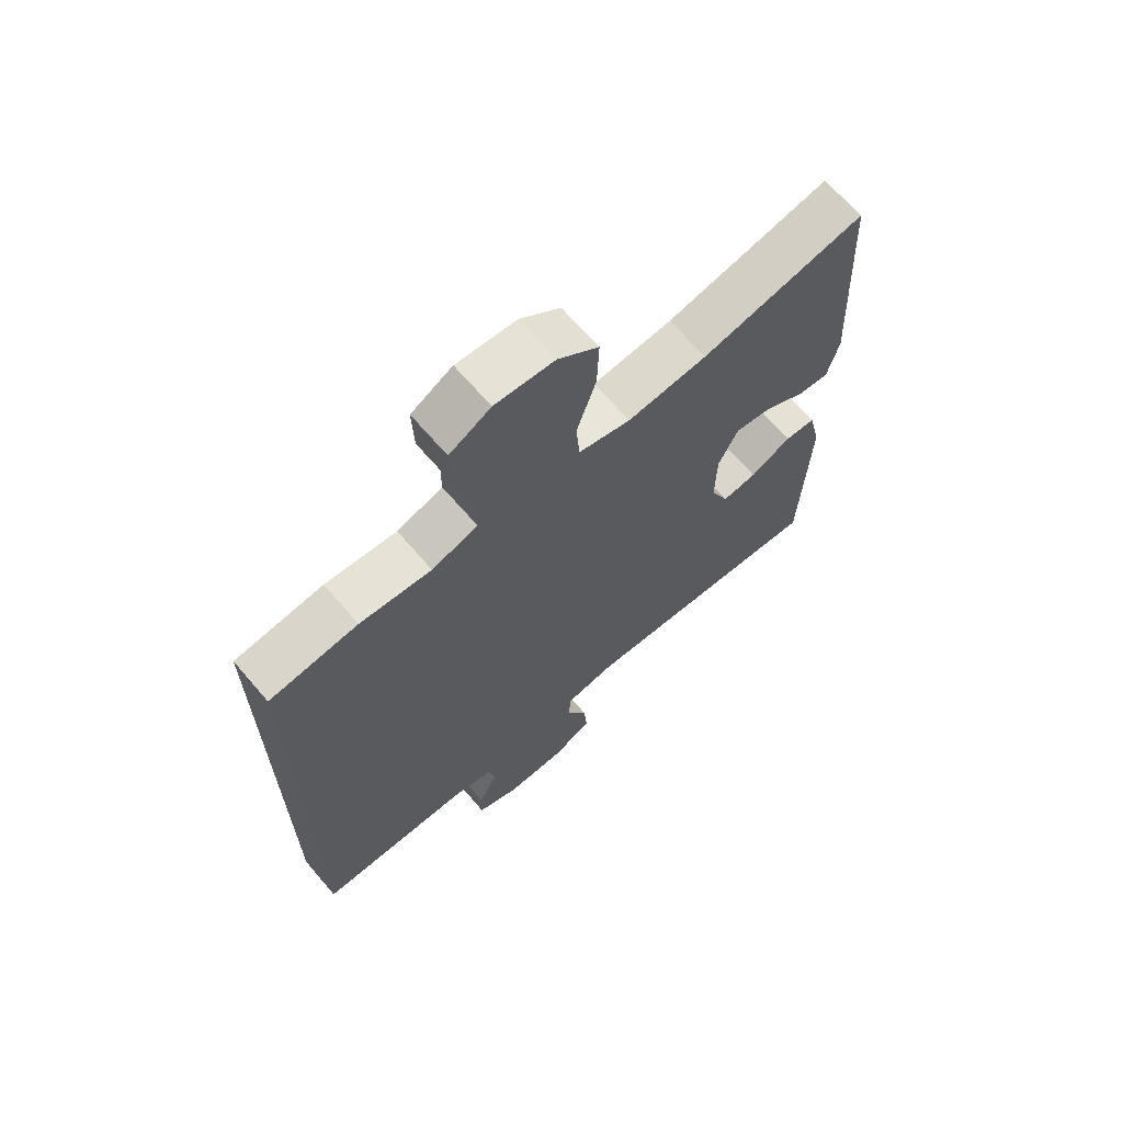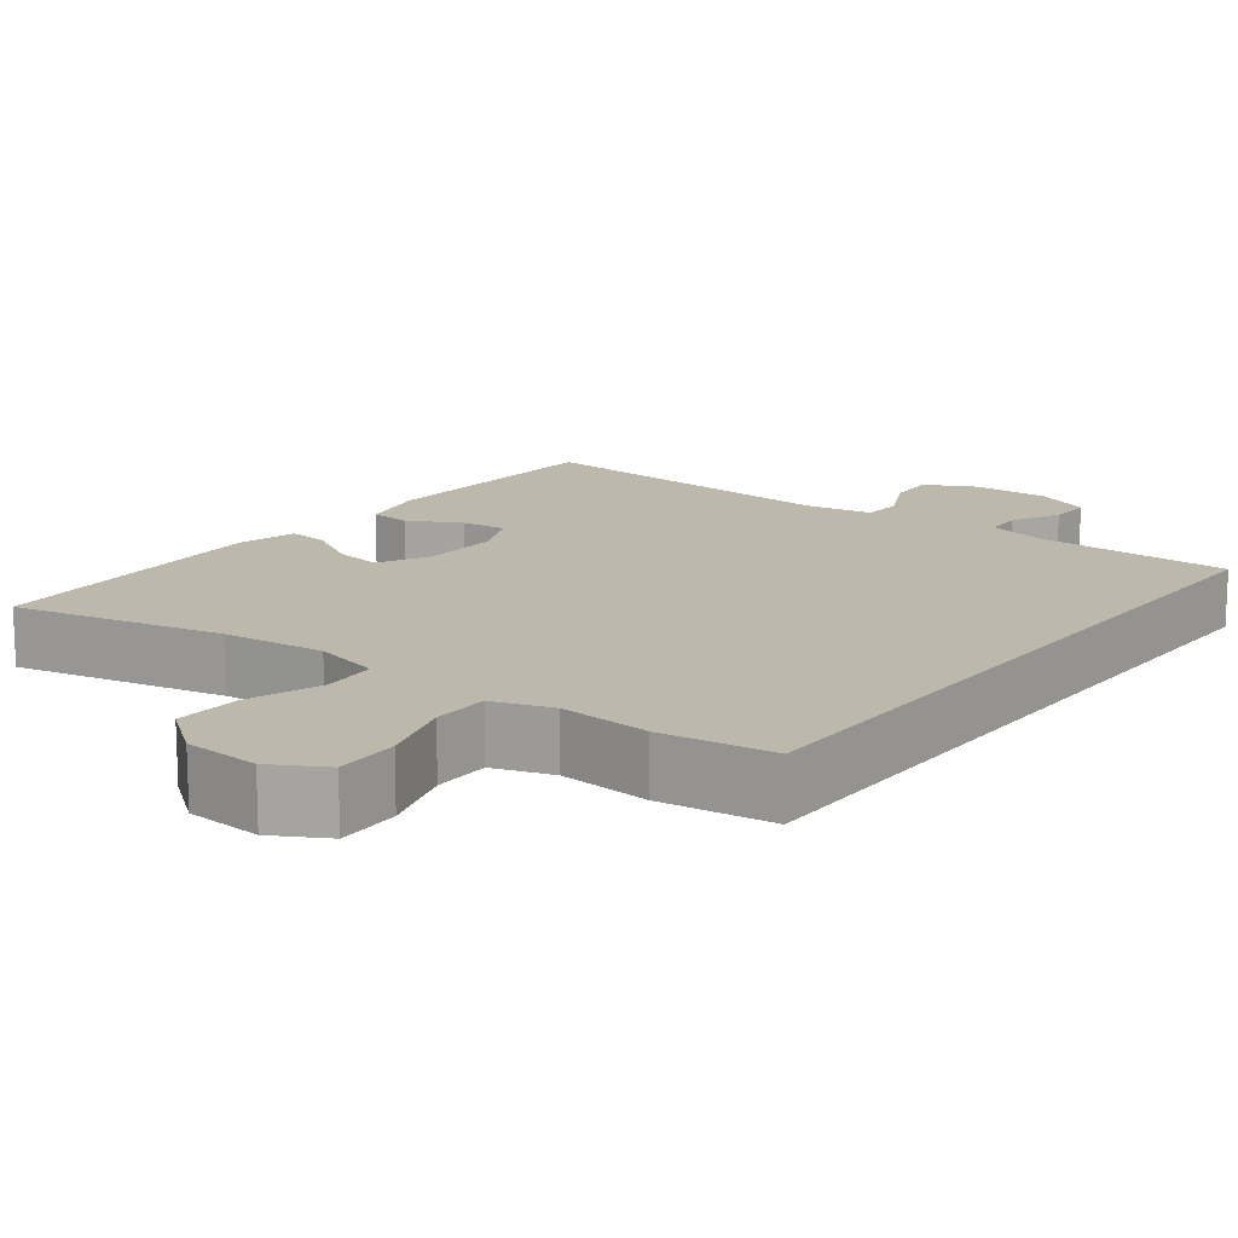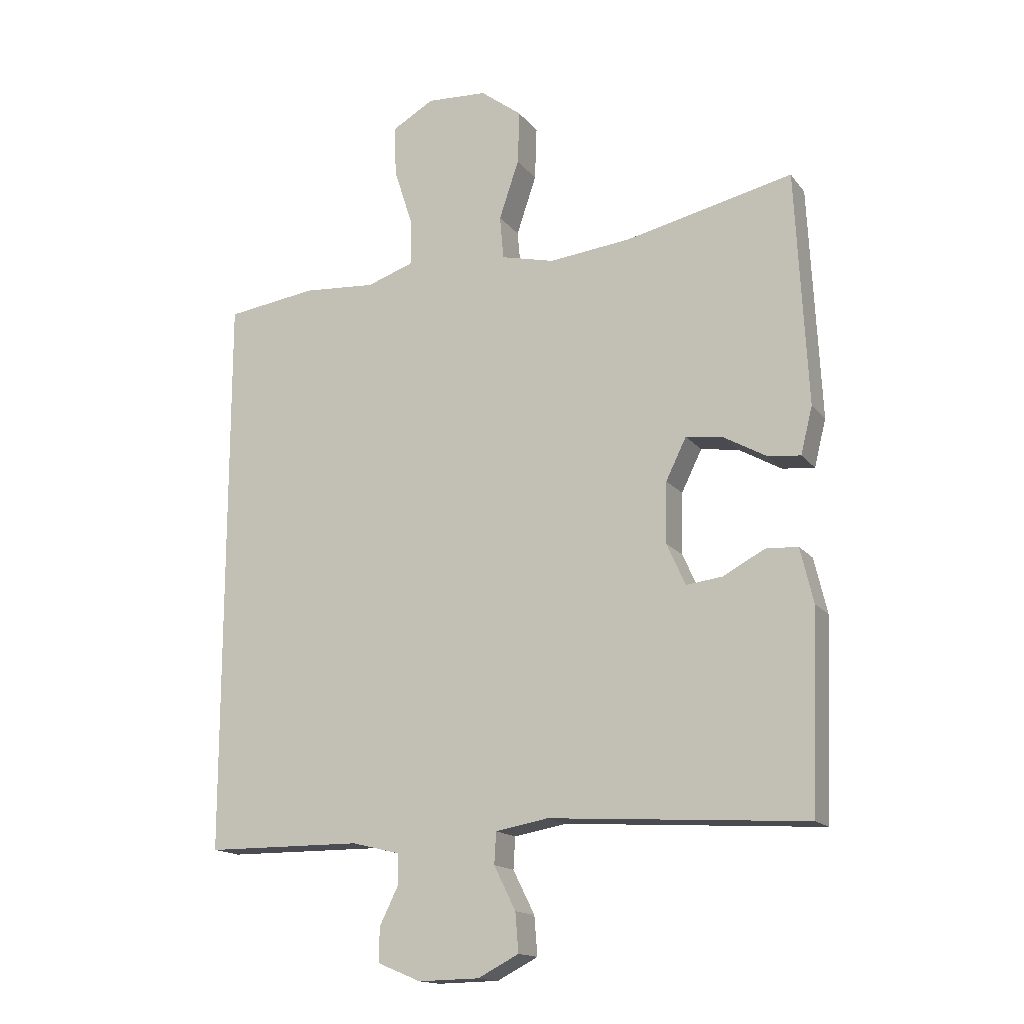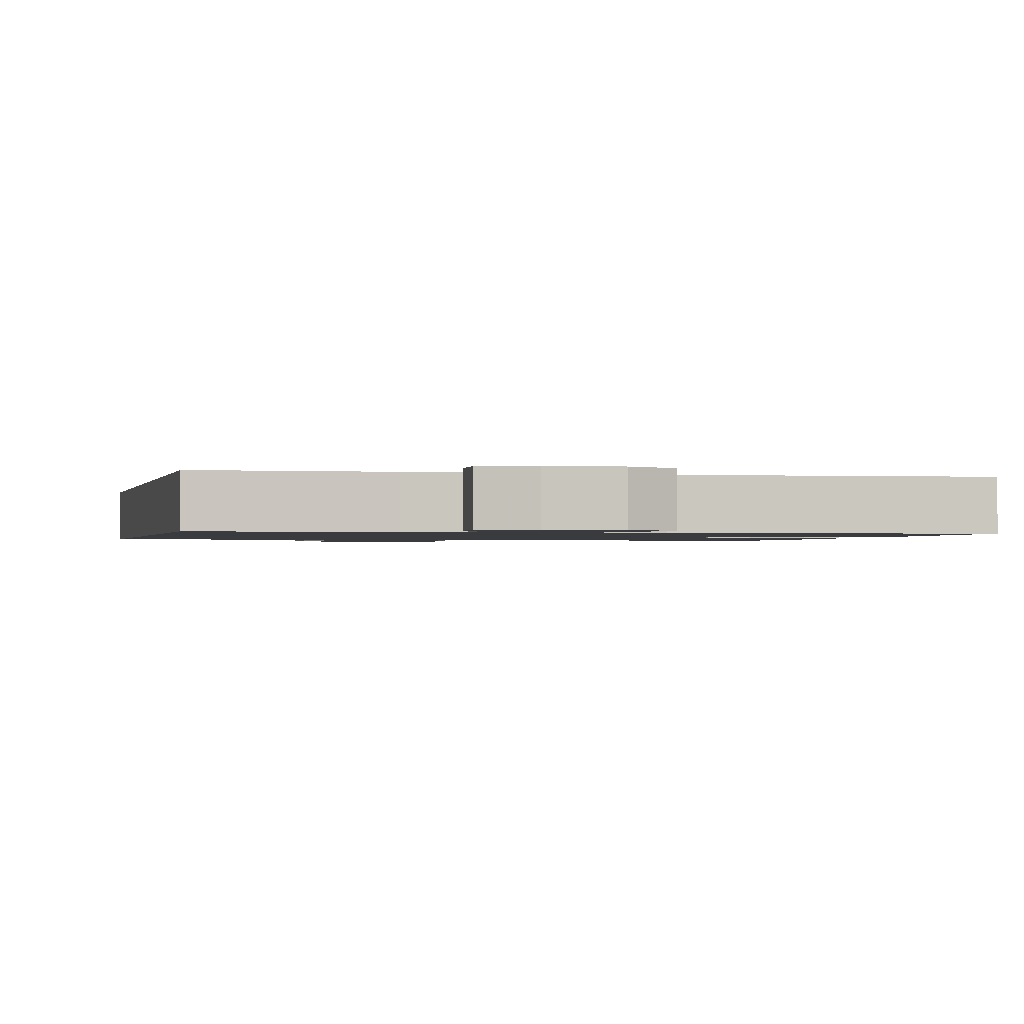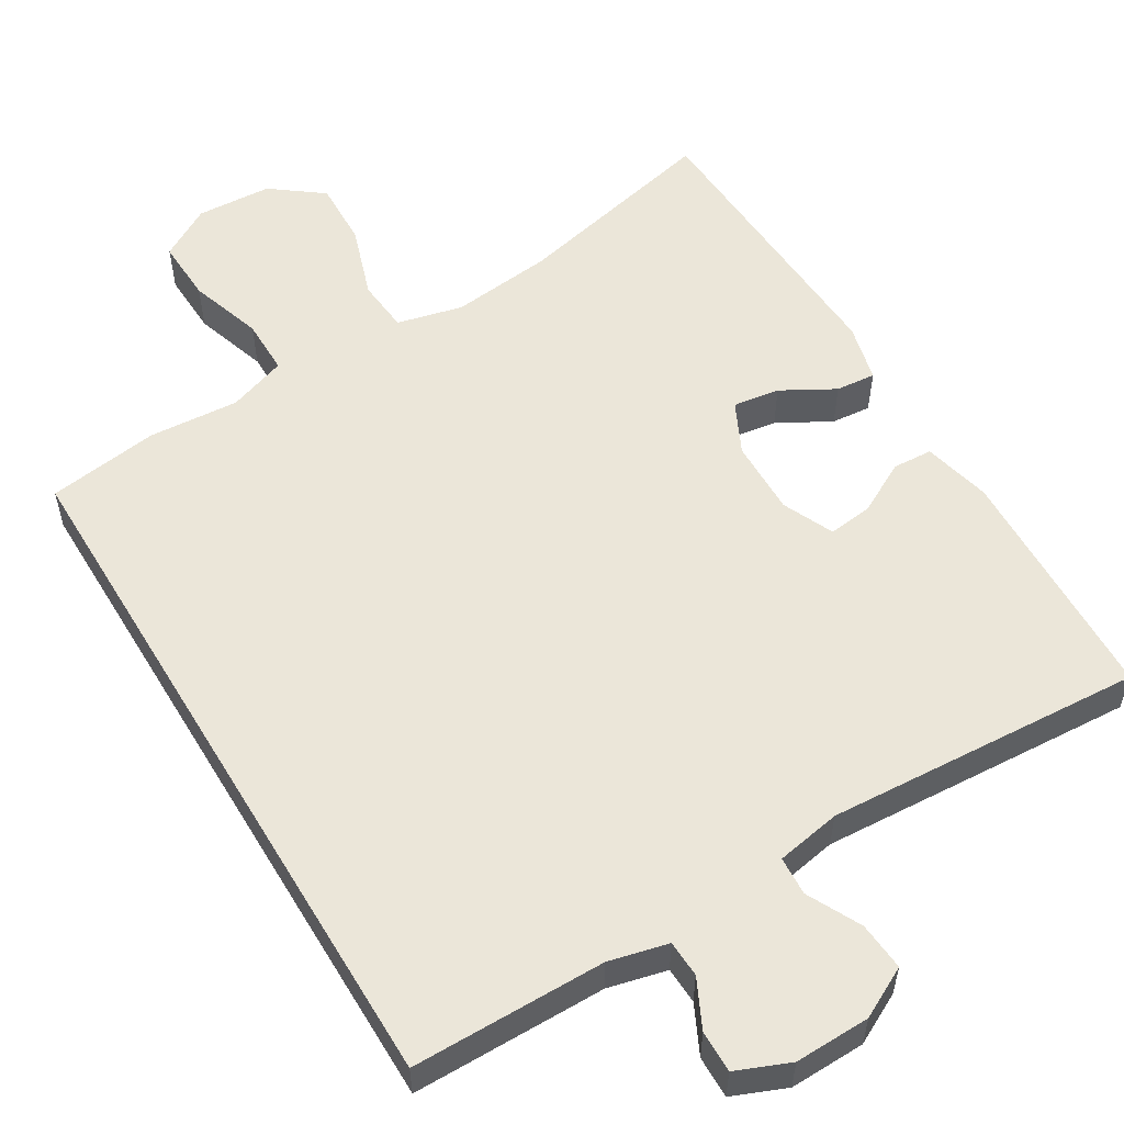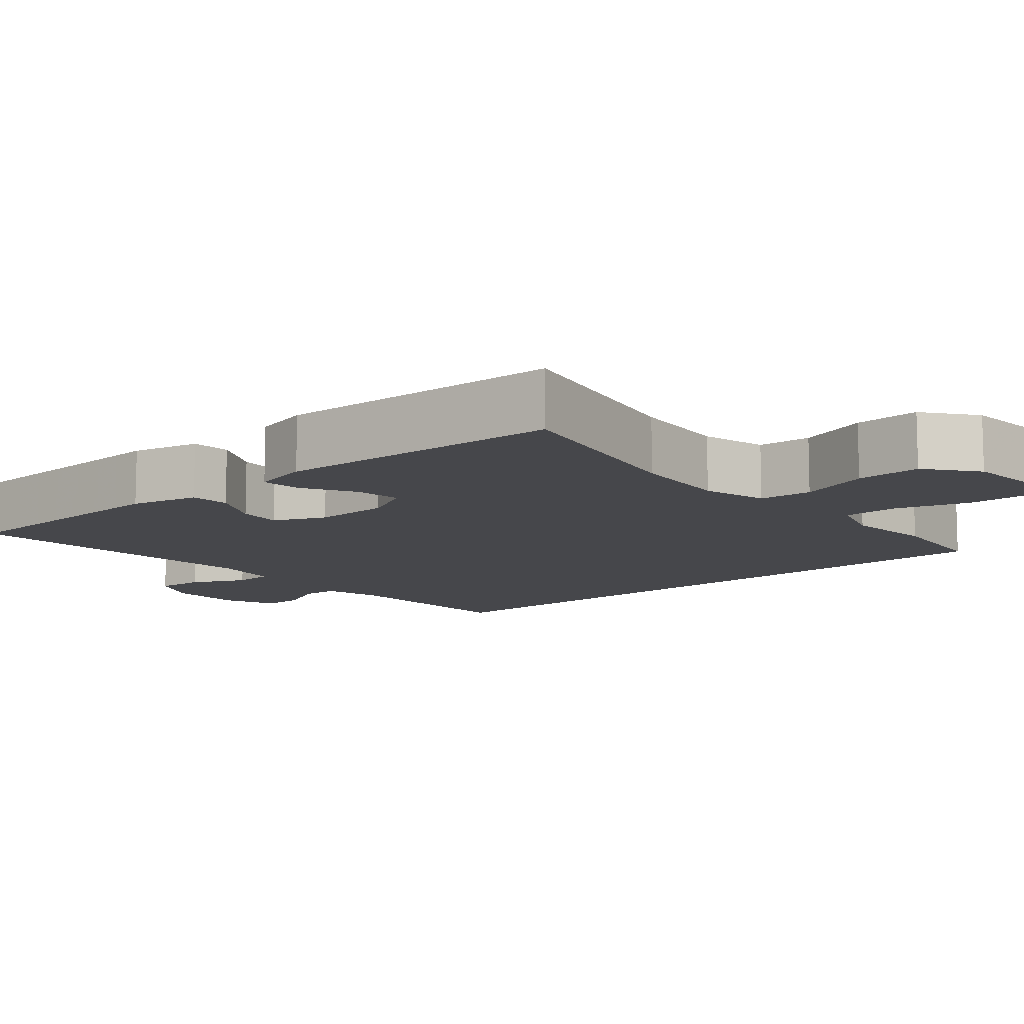
<metadata>
{"format":"obj","ext":"obj","renderer":"f3d","projection":"perspective","resolution":1024,"background":"white","views":[{"elev":67.1,"azim":139.3,"up":"+Z"},{"elev":14.8,"azim":37.6,"up":"+Y"},{"elev":-15.6,"azim":-155.5,"up":"+Z"},{"elev":-1.2,"azim":166.8,"up":"+Y"},{"elev":55.6,"azim":148.8,"up":"+Y"},{"elev":-10.7,"azim":-48.9,"up":"+Y"}]}
</metadata>
<code>
v 0.5 0.07 0.427
v 0.5 0.07 -0.492
v 0.246 0.07 -0.494
v 0.169 0.07 -0.513
v 0.167 0.07 -0.561
v 0.198 0.07 -0.624
v 0.199 0.07 -0.679
v 0.129 0.07 -0.708
v 0.03 0.07 -0.706
v -0.036 0.07 -0.672
v -0.031 0.07 -0.609
v 0.004 0.07 -0.539
v 0.001 0.07 -0.488
v -0.084 0.07 -0.473
v -0.5 0.07 -0.5
v -0.512 0.07 -0.184
v -0.491 0.07 -0.095
v -0.439 0.07 -0.092
v -0.371 0.07 -0.128
v -0.313 0.07 -0.135
v -0.283 0.07 -0.068
v -0.285 0.07 0.031
v -0.318 0.07 0.098
v -0.379 0.07 0.089
v -0.448 0.07 0.05
v -0.5 0.07 0.045
v -0.519 0.07 0.121
v -0.5 0.07 0.5
v -0.228 0.07 0.439
v -0.096 0.07 0.425
v -0.01 0.07 0.446
v -0.004 0.07 0.516
v -0.036 0.07 0.611
v -0.039 0.07 0.697
v 0.028 0.07 0.748
v 0.126 0.07 0.754
v 0.194 0.07 0.715
v 0.191 0.07 0.633
v 0.16 0.07 0.537
v 0.16 0.07 0.464
v 0.236 0.07 0.438
v 0.354 0.07 0.447
v 0.5 0 0.427
v 0.5 0 -0.492
v 0.246 0 -0.494
v 0.169 0 -0.513
v 0.167 0 -0.561
v 0.198 0 -0.624
v 0.199 0 -0.679
v 0.129 0 -0.708
v 0.03 0 -0.706
v -0.036 0 -0.672
v -0.031 0 -0.609
v 0.004 0 -0.539
v 0.001 0 -0.488
v -0.084 0 -0.473
v -0.5 0 -0.5
v -0.512 0 -0.184
v -0.491 0 -0.095
v -0.439 0 -0.092
v -0.371 0 -0.128
v -0.313 0 -0.135
v -0.283 0 -0.068
v -0.285 0 0.031
v -0.318 0 0.098
v -0.379 0 0.089
v -0.448 0 0.05
v -0.5 0 0.045
v -0.519 0 0.121
v -0.5 0 0.5
v -0.228 0 0.439
v -0.096 0 0.425
v -0.01 0 0.446
v -0.004 0 0.516
v -0.036 0 0.611
v -0.039 0 0.697
v 0.028 0 0.748
v 0.126 0 0.754
v 0.194 0 0.715
v 0.191 0 0.633
v 0.16 0 0.537
v 0.16 0 0.464
v 0.236 0 0.438
v 0.354 0 0.447
f 41 42 1 2
f 40 41 2 3
f 36 37 38 39
f 36 39 40
f 32 33 34 35
f 31 32 35 36
f 26 27 28 29
f 24 25 26 29
f 23 24 29 30
f 22 23 30 31
f 16 17 18 19
f 14 15 16 19
f 13 14 19 20
f 9 10 11 12
f 9 12 13
f 8 9 13
f 5 6 7 8
f 4 5 8 13
f 31 36 40 3
f 21 22 31 3
f 13 20 21
f 3 4 13 21
f 44 43 84 83
f 45 44 83 82
f 81 80 79 78
f 82 81 78
f 77 76 75 74
f 78 77 74 73
f 71 70 69 68
f 71 68 67 66
f 72 71 66 65
f 73 72 65 64
f 61 60 59 58
f 61 58 57 56
f 62 61 56 55
f 54 53 52 51
f 55 54 51
f 55 51 50
f 50 49 48 47
f 55 50 47 46
f 45 82 78 73
f 45 73 64 63
f 63 62 55
f 63 55 46 45
f 1 43 44 2
f 2 44 45 3
f 3 45 46 4
f 4 46 47 5
f 5 47 48 6
f 6 48 49 7
f 7 49 50 8
f 8 50 51 9
f 9 51 52 10
f 10 52 53 11
f 11 53 54 12
f 12 54 55 13
f 13 55 56 14
f 14 56 57 15
f 15 57 58 16
f 16 58 59 17
f 17 59 60 18
f 18 60 61 19
f 19 61 62 20
f 20 62 63 21
f 21 63 64 22
f 22 64 65 23
f 23 65 66 24
f 24 66 67 25
f 25 67 68 26
f 26 68 69 27
f 27 69 70 28
f 28 70 71 29
f 29 71 72 30
f 30 72 73 31
f 31 73 74 32
f 32 74 75 33
f 33 75 76 34
f 34 76 77 35
f 35 77 78 36
f 36 78 79 37
f 37 79 80 38
f 38 80 81 39
f 39 81 82 40
f 40 82 83 41
f 41 83 84 42
f 42 84 43 1

</code>
